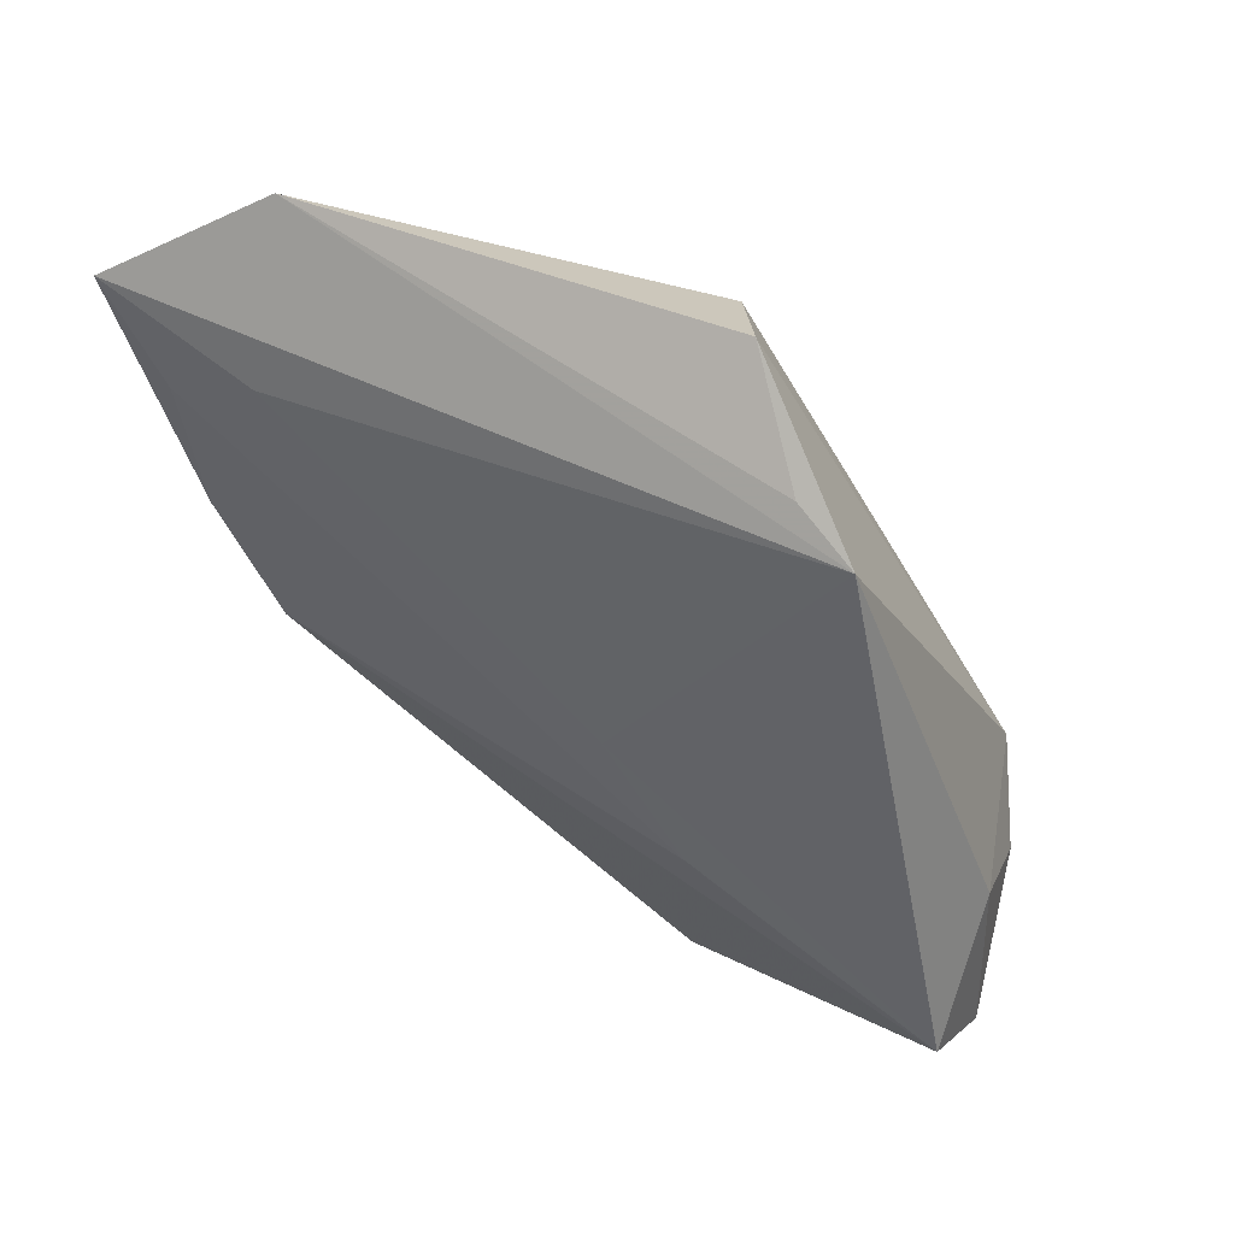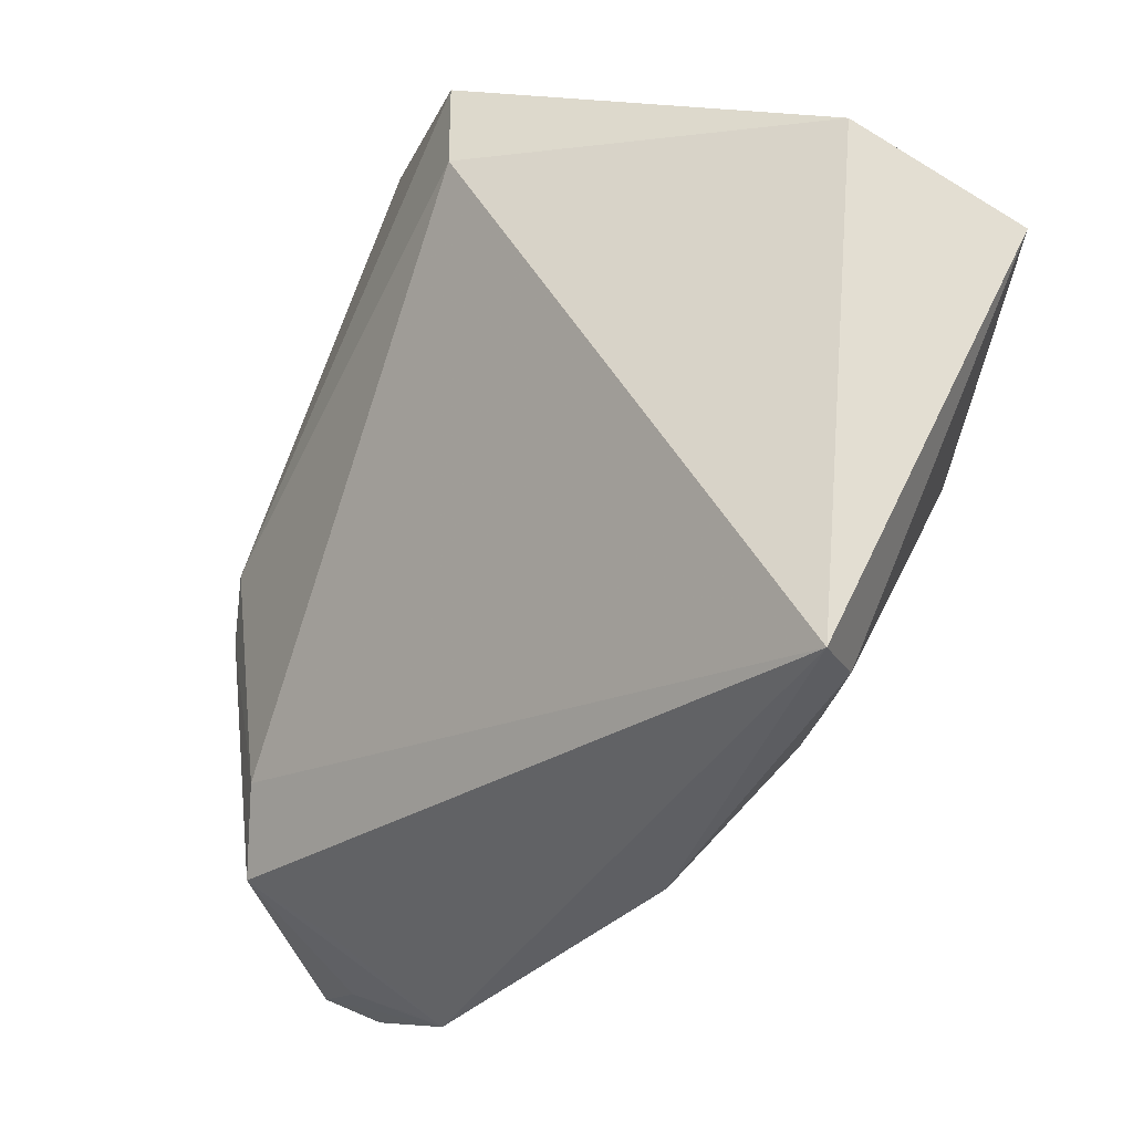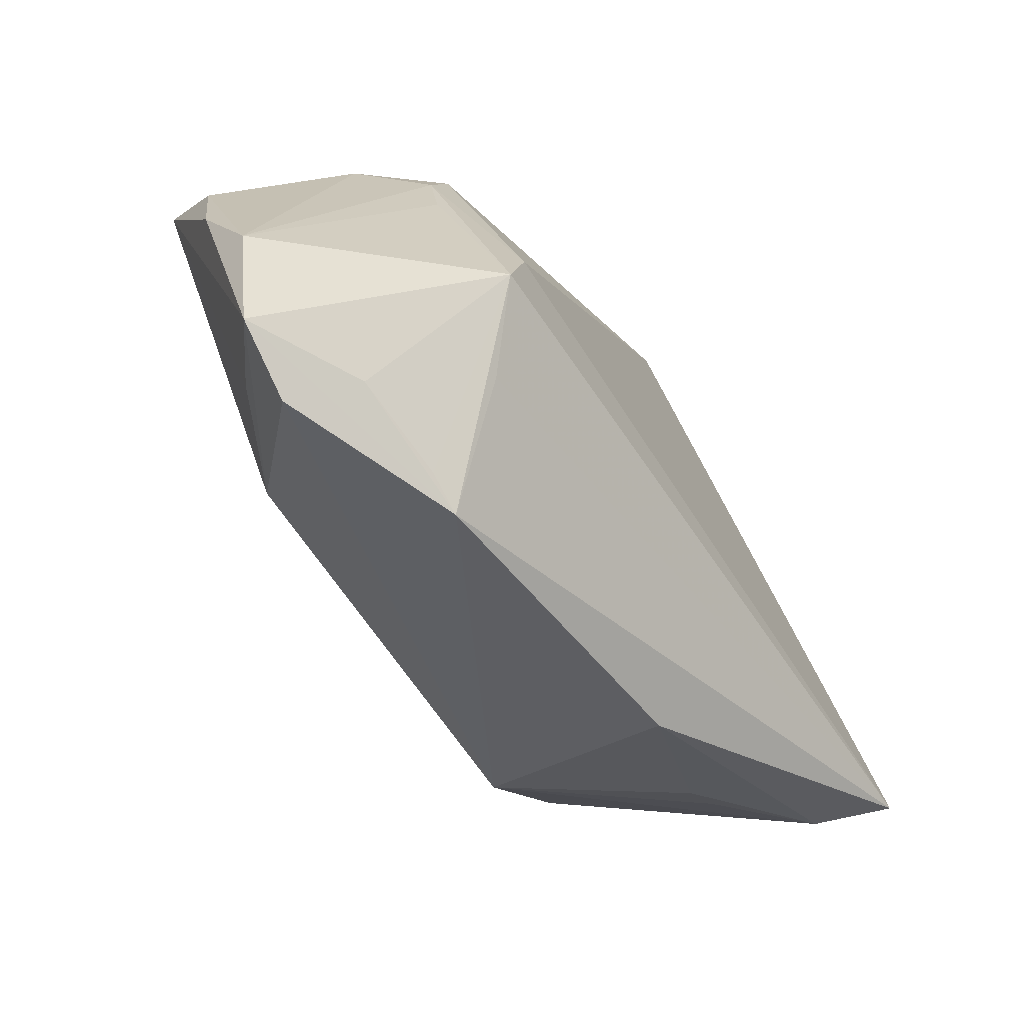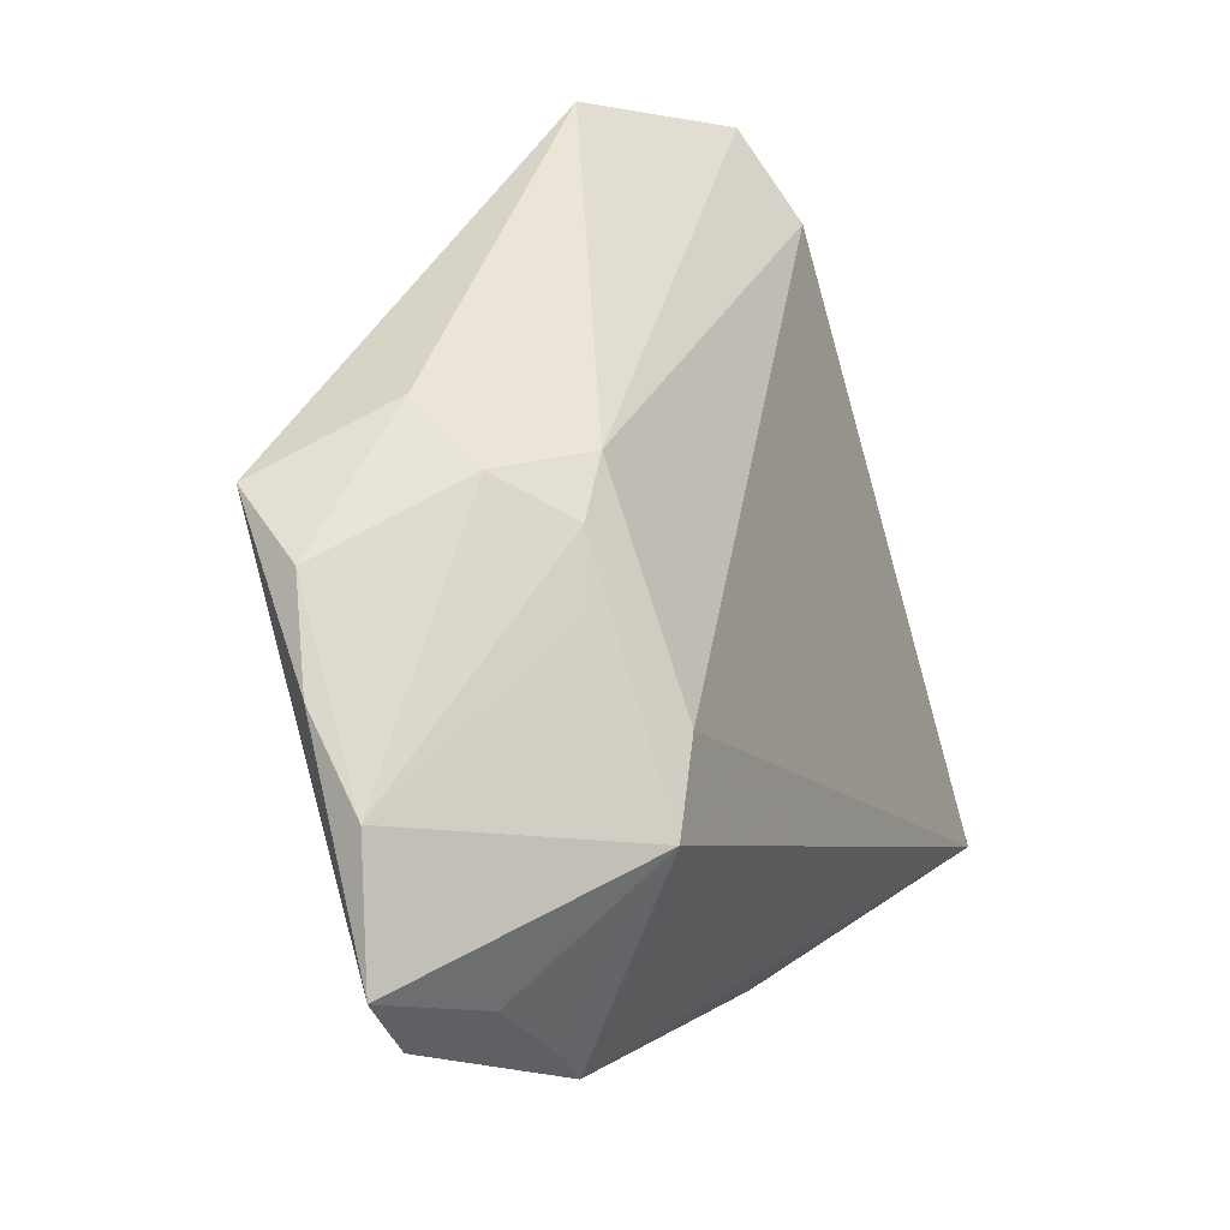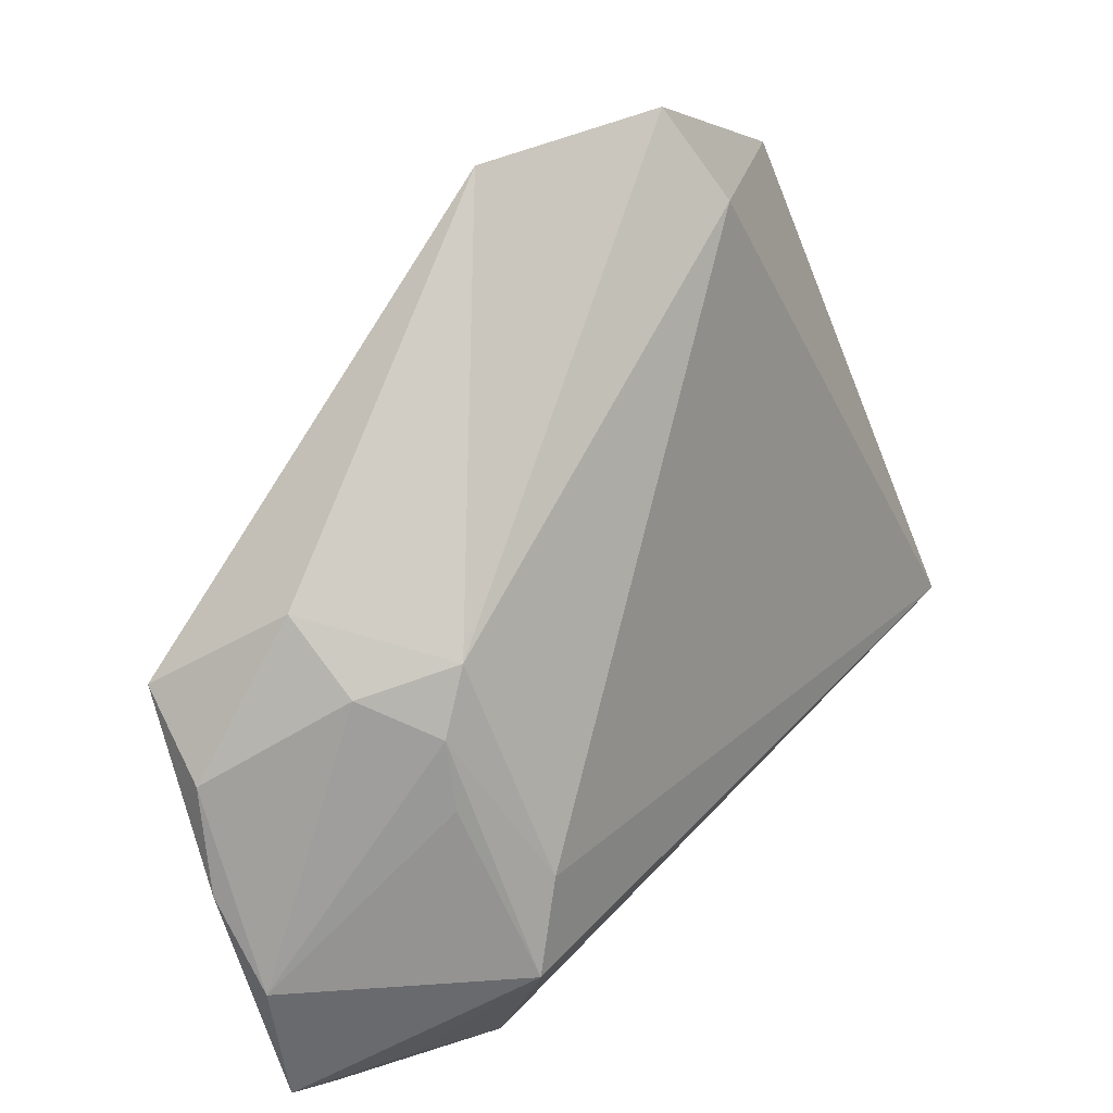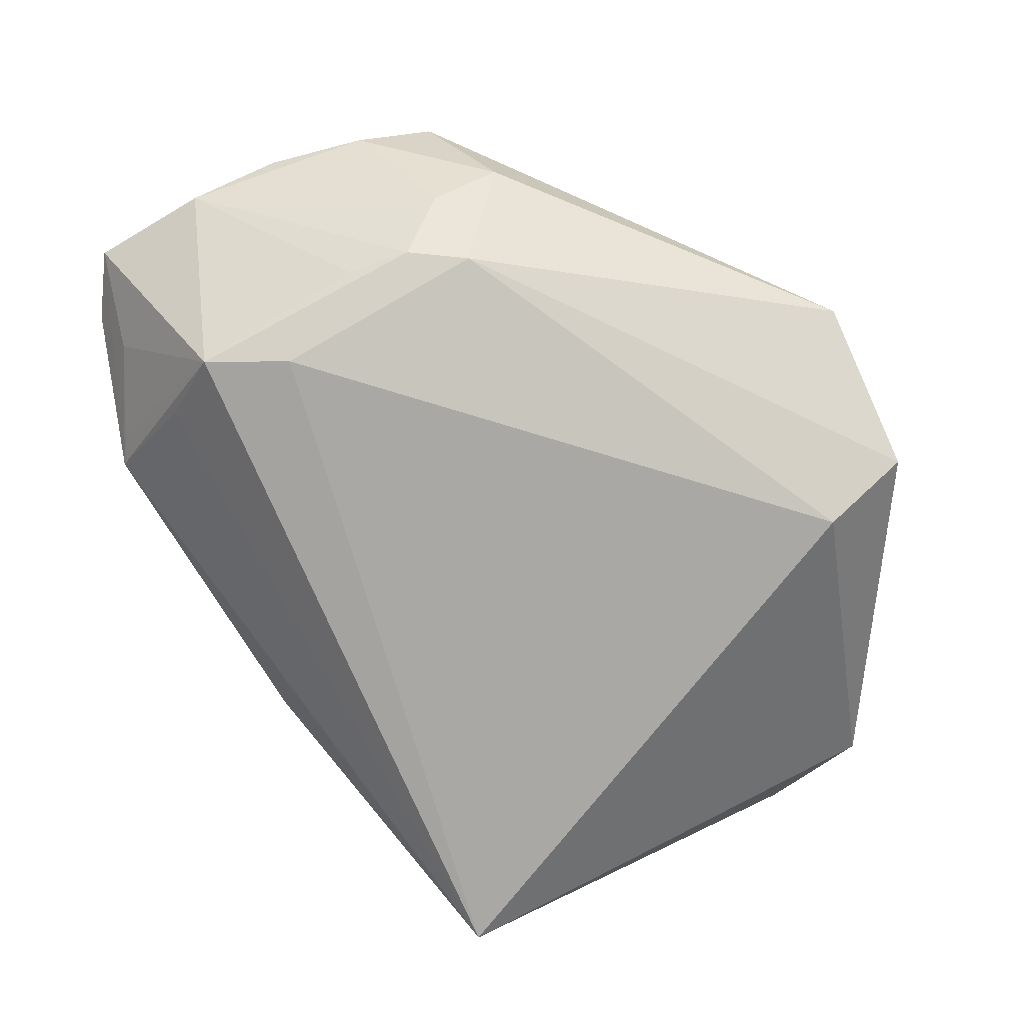
<metadata>
{"format":"obj","ext":"obj","renderer":"f3d","projection":"perspective","resolution":1024,"background":"white","views":[{"elev":73.7,"azim":39.7,"up":"+Y"},{"elev":-6.3,"azim":-135.7,"up":"+Y"},{"elev":-72.9,"azim":122.7,"up":"+Y"},{"elev":-20.3,"azim":113.7,"up":"+Y"},{"elev":16.0,"azim":125.0,"up":"+Y"},{"elev":-74.9,"azim":99.1,"up":"+Z"}]}
</metadata>
<code>
v -0.03429 0.005961 0.01665
v -0.03182 -0.01914 -0.002287
v -0.04468 -0.01348 -0.01091
v 0.03203 -0.04679 0.003935
v -0.03529 -0.01629 -0.003057
v 0.0145 -0.04622 -0.00322
v 0.04488 -0.03195 0.00132
v 0.03623 -0.00648 -0.01324
v 0.03451 0.0004515 -0.01401
v 0.01964 0.002654 0.01416
v -0.04822 -0.01191 -0.01858
v -0.04822 0.02858 0.01158
v 0.02147 -0.0371 -0.01203
v 0.0424 0.004669 -0.0004341
v 0.03326 -0.03558 0.008523
v -0.03755 0.03856 -0.001277
v -0.03935 0.02064 0.01348
v 0.02893 -0.04343 -0.002653
v 0.0267 -0.02159 -0.01858
v -0.002239 0.03777 -0.01858
v -0.02508 -0.004778 0.01858
v 0.04114 -0.00263 -0.006651
v -0.01851 -0.03201 -0.005614
v 0.04742 -0.002975 0.01223
v 0.002526 0.04679 -0.01386
v 0.01994 0.04248 -0.004906
v 0.01871 -0.04509 -0.003471
v 0.04822 -0.01137 0.005958
v 0.04723 -0.02227 0.005346
v 0.03986 -0.04459 0.003054
v 0.008524 0.0117 0.01232
v 0.01283 0.04327 -0.006363
v 0.02192 -0.02781 0.01477
v -0.03107 0.0279 0.01053
v 0.02805 -0.03142 -0.01786
v 0.03505 -0.01352 -0.01351
f 31 24 26
f 26 24 14
f 26 25 32
f 16 11 12
f 16 32 25
f 12 26 16
f 26 32 16
f 34 26 12
f 34 31 26
f 28 14 24
f 17 34 12
f 31 34 17
f 24 31 10
f 10 21 24
f 31 17 10
f 24 15 30
f 33 21 4
f 4 30 33
f 33 30 15
f 24 21 33
f 33 15 24
f 11 16 20
f 20 16 25
f 20 19 11
f 7 28 29
f 29 28 24
f 29 30 7
f 24 30 29
f 11 23 3
f 12 11 3
f 6 30 4
f 4 21 6
f 21 23 6
f 6 23 11
f 21 10 1
f 1 10 17
f 1 17 12
f 12 3 1
f 1 3 21
f 9 25 26
f 9 20 25
f 19 20 9
f 26 14 9
f 2 23 21
f 2 3 23
f 30 6 18
f 11 19 35
f 30 18 35
f 7 30 35
f 22 28 7
f 14 28 22
f 22 9 14
f 21 3 5
f 5 2 21
f 3 2 5
f 13 6 11
f 11 35 13
f 13 35 6
f 27 18 6
f 6 35 27
f 27 35 18
f 7 35 36
f 9 22 8
f 8 36 35
f 8 22 7
f 7 36 8
f 19 9 8
f 8 35 19

</code>
